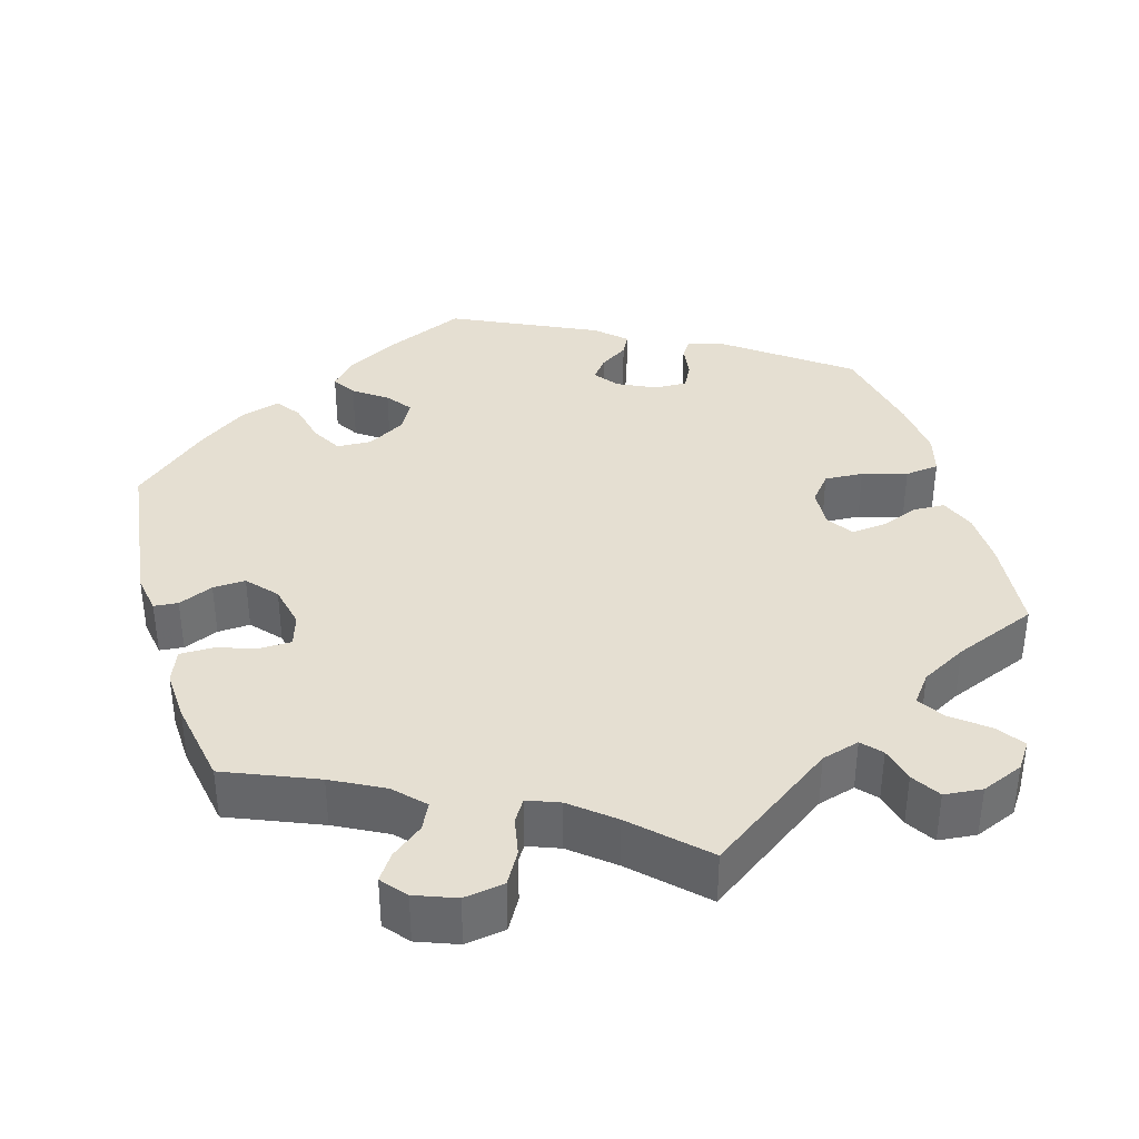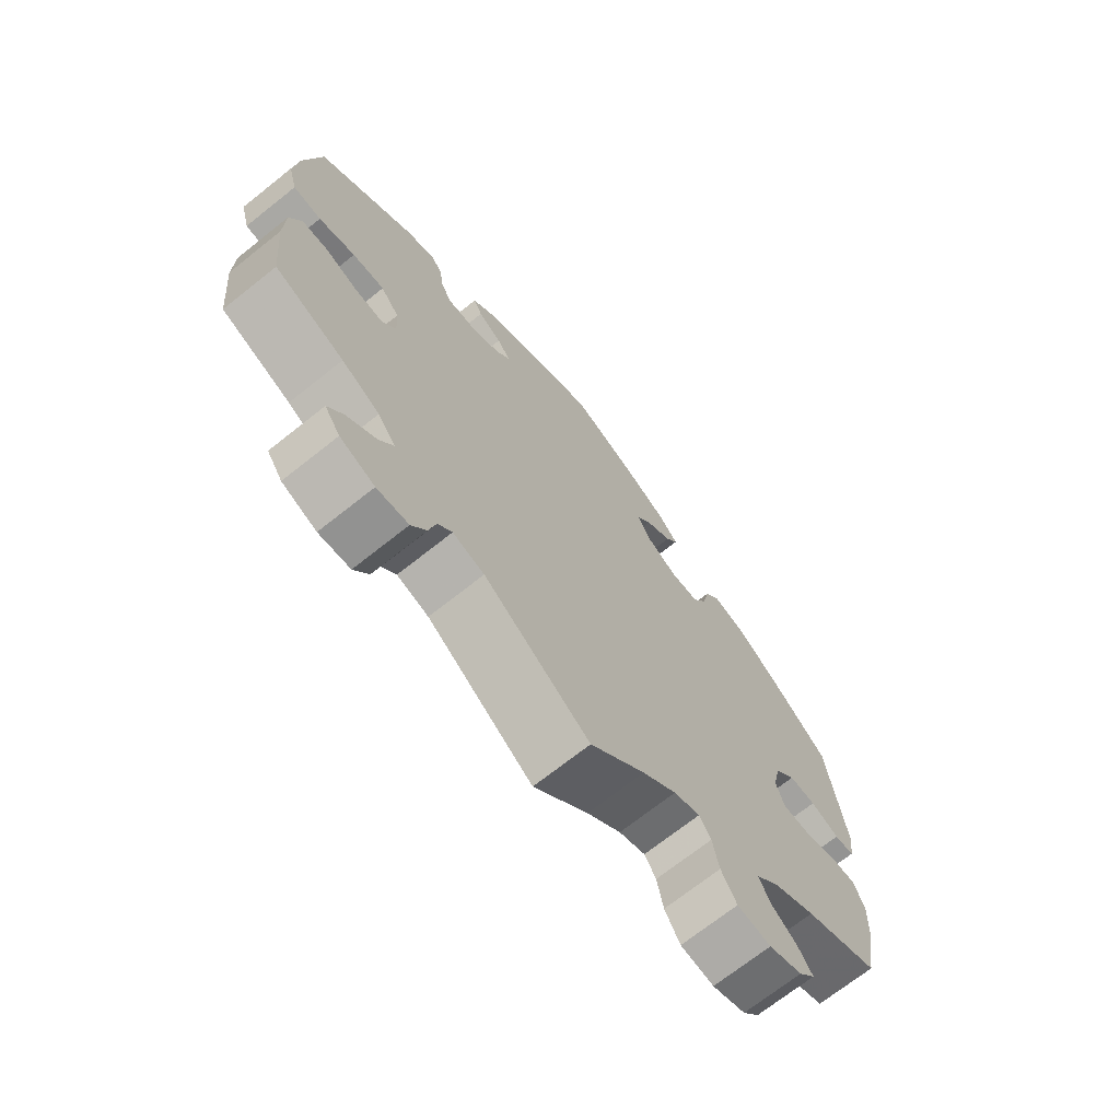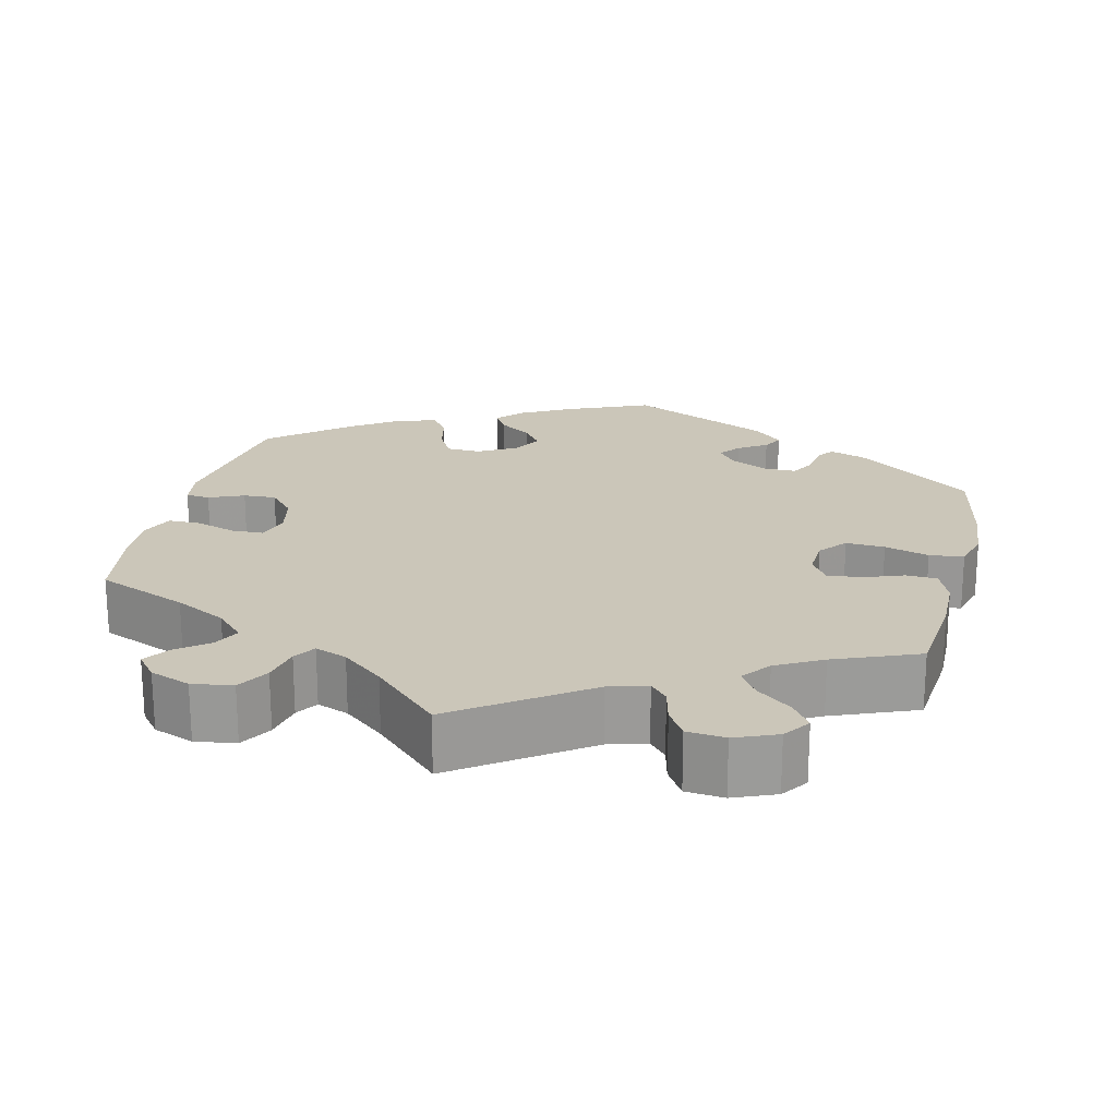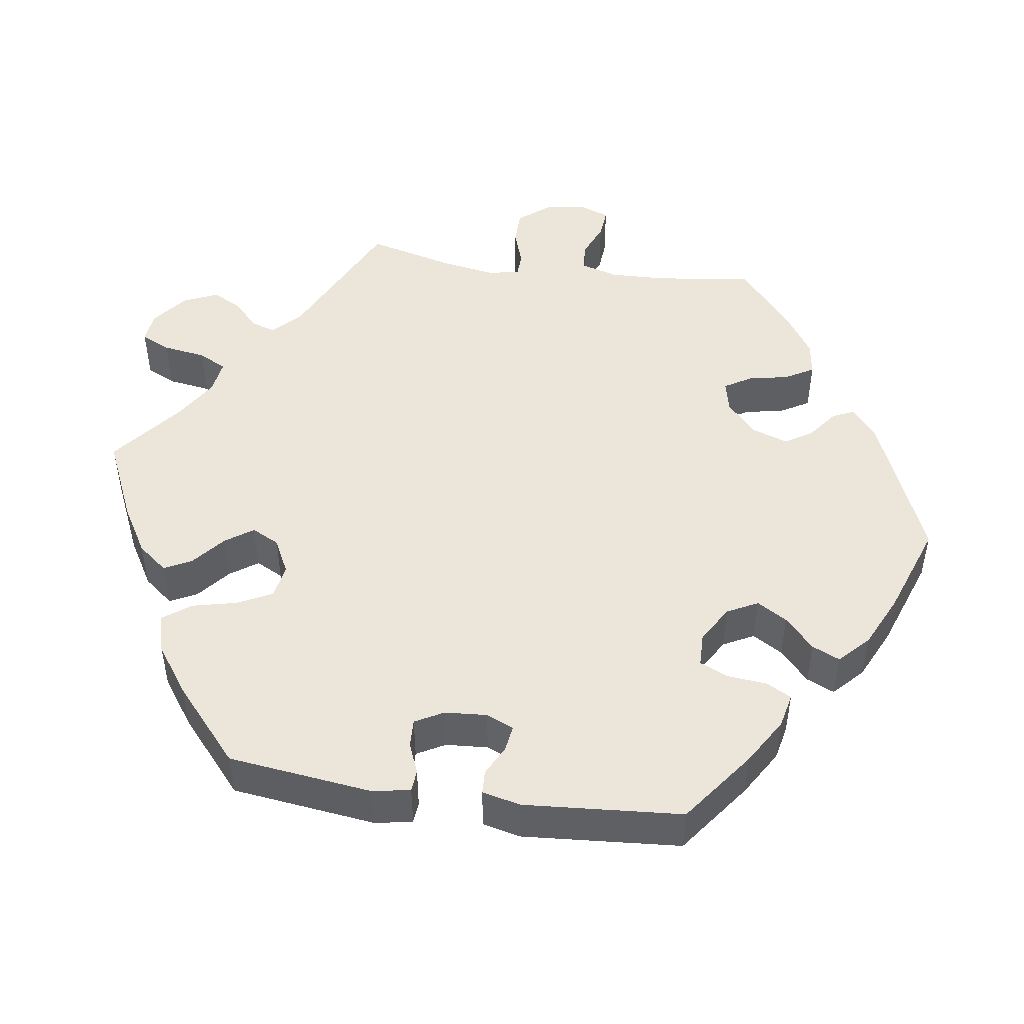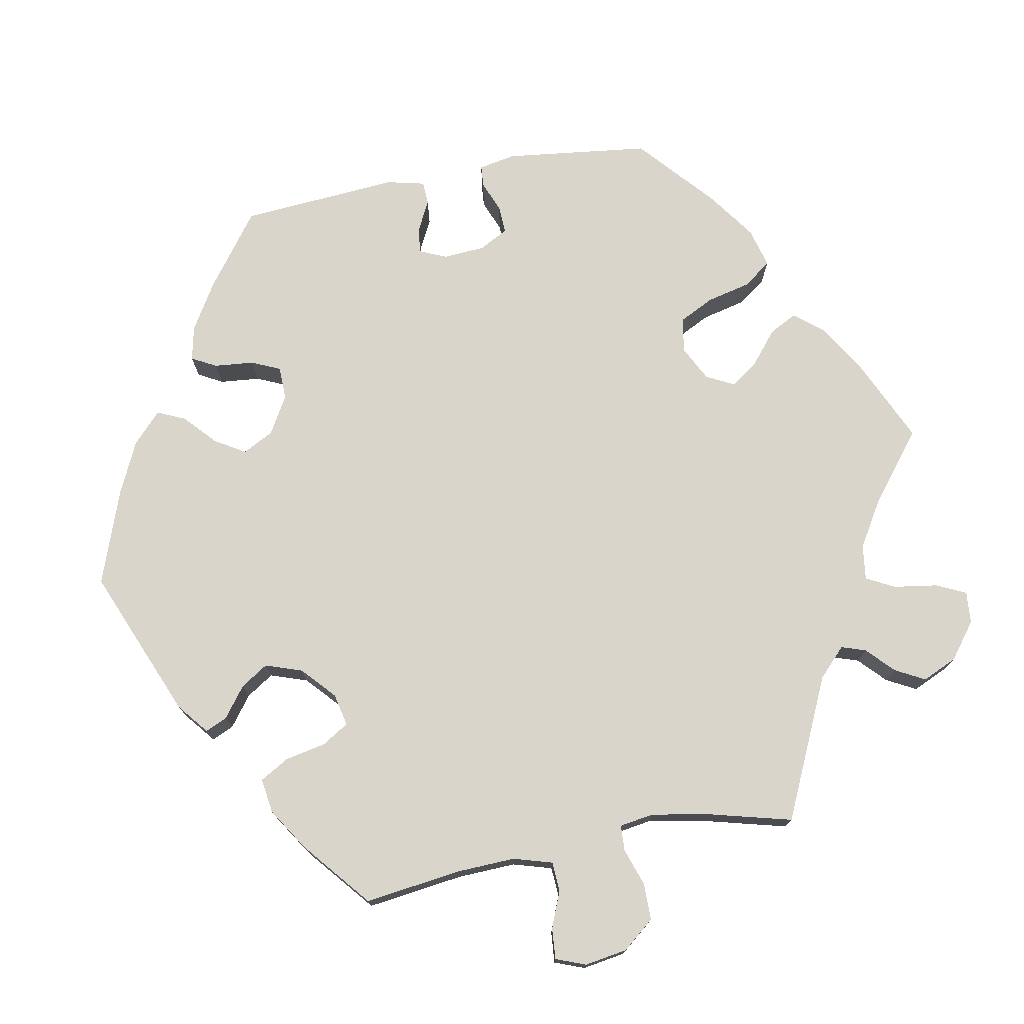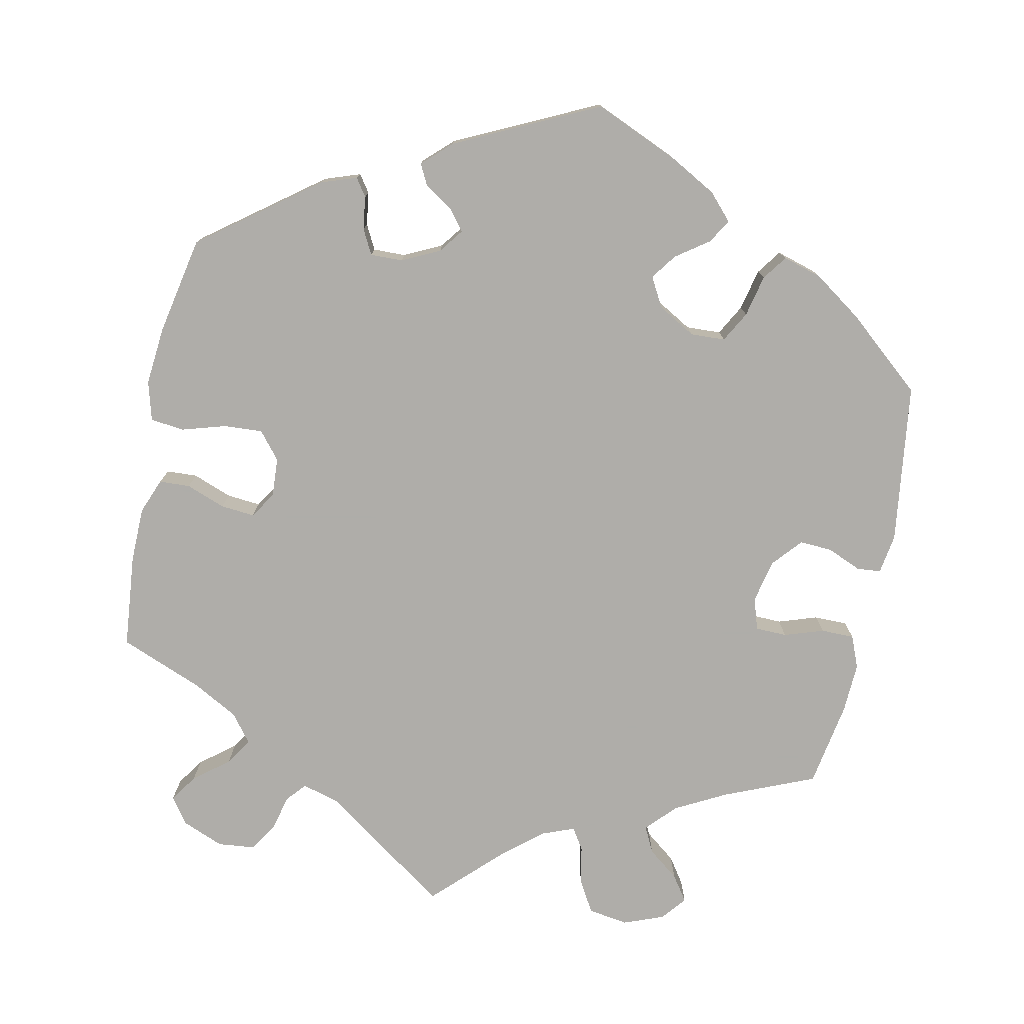
<metadata>
{"format":"obj","ext":"obj","renderer":"f3d","projection":"perspective","resolution":1024,"background":"white","views":[{"elev":37.3,"azim":163.5,"up":"+Y"},{"elev":-70.6,"azim":-51.5,"up":"+Z"},{"elev":20.8,"azim":-166.7,"up":"+Y"},{"elev":47.7,"azim":-21.7,"up":"+Y"},{"elev":74.5,"azim":139.2,"up":"+Y"},{"elev":-77.2,"azim":-11.8,"up":"+Y"}]}
</metadata>
<code>
v 0.528 0.07 0.081
v 0.52 0.07 0.03
v 0.489 0.07 0.027
v 0.444 0.07 0.046
v 0.402 0.07 0.048
v 0.369 0.07 0.01
v 0.357 0.07 -0.046
v 0.37 0.07 -0.087
v 0.411 0.07 -0.088
v 0.462 0.07 -0.071
v 0.505 0.07 -0.071
v 0.522 0.07 -0.113
v 0.519 0.07 -0.178
v 0.5 0.07 -0.289
v 0.383 0.07 -0.338
v 0.317 0.07 -0.373
v 0.281 0.07 -0.411
v 0.298 0.07 -0.445
v 0.338 0.07 -0.476
v 0.361 0.07 -0.509
v 0.335 0.07 -0.541
v 0.283 0.07 -0.561
v 0.231 0.07 -0.553
v 0.207 0.07 -0.512
v 0.197 0.07 -0.462
v 0.179 0.07 -0.434
v 0.138 0.07 -0.45
v 0.085 0.07 -0.494
v 0 0.07 -0.578
v -0.164 0.07 -0.463
v -0.213 0.07 -0.449
v -0.235 0.07 -0.474
v -0.246 0.07 -0.52
v -0.269 0.07 -0.557
v -0.318 0.07 -0.562
v -0.372 0.07 -0.54
v -0.396 0.07 -0.506
v -0.372 0.07 -0.471
v -0.327 0.07 -0.435
v -0.305 0.07 -0.4
v -0.333 0.07 -0.364
v -0.392 0.07 -0.332
v -0.5 0.07 -0.289
v -0.512 0.07 -0.168
v -0.511 0.07 -0.096
v -0.493 0.07 -0.05
v -0.453 0.07 -0.048
v -0.402 0.07 -0.067
v -0.358 0.07 -0.071
v -0.336 0.07 -0.037
v -0.339 0.07 0.014
v -0.368 0.07 0.049
v -0.418 0.07 0.046
v -0.475 0.07 0.029
v -0.519 0.07 0.034
v -0.533 0.07 0.085
v -0.526 0.07 0.161
v -0.501 0.07 0.288
v -0.35 0.07 0.402
v -0.304 0.07 0.418
v -0.288 0.07 0.395
v -0.282 0.07 0.352
v -0.265 0.07 0.32
v -0.223 0.07 0.321
v -0.174 0.07 0.345
v -0.151 0.07 0.376
v -0.172 0.07 0.403
v -0.209 0.07 0.427
v -0.223 0.07 0.454
v -0.186 0.07 0.489
v -0.001 0.07 0.578
v 0.108 0.07 0.531
v 0.17 0.07 0.497
v 0.201 0.07 0.463
v 0.182 0.07 0.432
v 0.14 0.07 0.402
v 0.116 0.07 0.369
v 0.137 0.07 0.331
v 0.186 0.07 0.303
v 0.231 0.07 0.305
v 0.253 0.07 0.345
v 0.265 0.07 0.399
v 0.288 0.07 0.431
v 0.339 0.07 0.416
v 0.401 0.07 0.373
v 0.5 0.07 0.289
v 0.528 0 0.081
v 0.52 0 0.03
v 0.489 0 0.027
v 0.444 0 0.046
v 0.402 0 0.048
v 0.369 0 0.01
v 0.357 0 -0.046
v 0.37 0 -0.087
v 0.411 0 -0.088
v 0.462 0 -0.071
v 0.505 0 -0.071
v 0.522 0 -0.113
v 0.519 0 -0.178
v 0.5 0 -0.289
v 0.383 0 -0.338
v 0.317 0 -0.373
v 0.281 0 -0.411
v 0.298 0 -0.445
v 0.338 0 -0.476
v 0.361 0 -0.509
v 0.335 0 -0.541
v 0.283 0 -0.561
v 0.231 0 -0.553
v 0.207 0 -0.512
v 0.197 0 -0.462
v 0.179 0 -0.434
v 0.138 0 -0.45
v 0.085 0 -0.494
v 0 0 -0.578
v -0.164 0 -0.463
v -0.213 0 -0.449
v -0.235 0 -0.474
v -0.246 0 -0.52
v -0.269 0 -0.557
v -0.318 0 -0.562
v -0.372 0 -0.54
v -0.396 0 -0.506
v -0.372 0 -0.471
v -0.327 0 -0.435
v -0.305 0 -0.4
v -0.333 0 -0.364
v -0.392 0 -0.332
v -0.5 0 -0.289
v -0.512 0 -0.168
v -0.511 0 -0.096
v -0.493 0 -0.05
v -0.453 0 -0.048
v -0.402 0 -0.067
v -0.358 0 -0.071
v -0.336 0 -0.037
v -0.339 0 0.014
v -0.368 0 0.049
v -0.418 0 0.046
v -0.475 0 0.029
v -0.519 0 0.034
v -0.533 0 0.085
v -0.526 0 0.161
v -0.501 0 0.288
v -0.35 0 0.402
v -0.304 0 0.418
v -0.288 0 0.395
v -0.282 0 0.352
v -0.265 0 0.32
v -0.223 0 0.321
v -0.174 0 0.345
v -0.151 0 0.376
v -0.172 0 0.403
v -0.209 0 0.427
v -0.223 0 0.454
v -0.186 0 0.489
v -0.001 0 0.578
v 0.108 0 0.531
v 0.17 0 0.497
v 0.201 0 0.463
v 0.182 0 0.432
v 0.14 0 0.402
v 0.116 0 0.369
v 0.137 0 0.331
v 0.186 0 0.303
v 0.231 0 0.305
v 0.253 0 0.345
v 0.265 0 0.399
v 0.288 0 0.431
v 0.339 0 0.416
v 0.401 0 0.373
v 0.5 0 0.289
f 81 82 83 84
f 80 81 84 85
f 73 74 75 76
f 73 76 77
f 72 73 77
f 71 72 77
f 70 71 77 78
f 67 68 69 70
f 66 67 70 78
f 59 60 61 62
f 59 62 63
f 58 59 63
f 57 58 63 64
f 53 54 55 56
f 52 53 56 57
f 45 46 47 48
f 45 48 49
f 42 43 44 45
f 41 42 45 49
f 40 41 49 50
f 36 37 38 39
f 36 39 40
f 35 36 40
f 32 33 34 35
f 31 32 35 40
f 30 31 40 50
f 28 29 30 50
f 22 23 24 25
f 22 25 26
f 21 22 26
f 18 19 20 21
f 17 18 21 26
f 16 17 26
f 15 16 26 27
f 13 14 15
f 12 13 15 27
f 9 10 11 12
f 8 9 12 27
f 1 2 3 4
f 1 4 5
f 80 85 86 1
f 65 66 78 79
f 57 64 65 79
f 52 57 79 80
f 51 52 80 1
f 7 8 27 28
f 6 7 28 50
f 5 6 50 51
f 1 5 51
f 170 169 168 167
f 171 170 167 166
f 162 161 160 159
f 163 162 159
f 163 159 158
f 163 158 157
f 164 163 157 156
f 156 155 154 153
f 164 156 153 152
f 148 147 146 145
f 149 148 145
f 149 145 144
f 150 149 144 143
f 142 141 140 139
f 143 142 139 138
f 134 133 132 131
f 135 134 131
f 131 130 129 128
f 135 131 128 127
f 136 135 127 126
f 125 124 123 122
f 126 125 122
f 126 122 121
f 121 120 119 118
f 126 121 118 117
f 136 126 117 116
f 136 116 115 114
f 111 110 109 108
f 112 111 108
f 112 108 107
f 107 106 105 104
f 112 107 104 103
f 112 103 102
f 113 112 102 101
f 101 100 99
f 113 101 99 98
f 98 97 96 95
f 113 98 95 94
f 90 89 88 87
f 91 90 87
f 87 172 171 166
f 165 164 152 151
f 165 151 150 143
f 166 165 143 138
f 87 166 138 137
f 114 113 94 93
f 136 114 93 92
f 137 136 92 91
f 137 91 87
f 1 87 88 2
f 2 88 89 3
f 3 89 90 4
f 4 90 91 5
f 5 91 92 6
f 6 92 93 7
f 7 93 94 8
f 8 94 95 9
f 9 95 96 10
f 10 96 97 11
f 11 97 98 12
f 12 98 99 13
f 13 99 100 14
f 14 100 101 15
f 15 101 102 16
f 16 102 103 17
f 17 103 104 18
f 18 104 105 19
f 19 105 106 20
f 20 106 107 21
f 21 107 108 22
f 22 108 109 23
f 23 109 110 24
f 24 110 111 25
f 25 111 112 26
f 26 112 113 27
f 27 113 114 28
f 28 114 115 29
f 29 115 116 30
f 30 116 117 31
f 31 117 118 32
f 32 118 119 33
f 33 119 120 34
f 34 120 121 35
f 35 121 122 36
f 36 122 123 37
f 37 123 124 38
f 38 124 125 39
f 39 125 126 40
f 40 126 127 41
f 41 127 128 42
f 42 128 129 43
f 43 129 130 44
f 44 130 131 45
f 45 131 132 46
f 46 132 133 47
f 47 133 134 48
f 48 134 135 49
f 49 135 136 50
f 50 136 137 51
f 51 137 138 52
f 52 138 139 53
f 53 139 140 54
f 54 140 141 55
f 55 141 142 56
f 56 142 143 57
f 57 143 144 58
f 58 144 145 59
f 59 145 146 60
f 60 146 147 61
f 61 147 148 62
f 62 148 149 63
f 63 149 150 64
f 64 150 151 65
f 65 151 152 66
f 66 152 153 67
f 67 153 154 68
f 68 154 155 69
f 69 155 156 70
f 70 156 157 71
f 71 157 158 72
f 72 158 159 73
f 73 159 160 74
f 74 160 161 75
f 75 161 162 76
f 76 162 163 77
f 77 163 164 78
f 78 164 165 79
f 79 165 166 80
f 80 166 167 81
f 81 167 168 82
f 82 168 169 83
f 83 169 170 84
f 84 170 171 85
f 85 171 172 86
f 86 172 87 1

</code>
